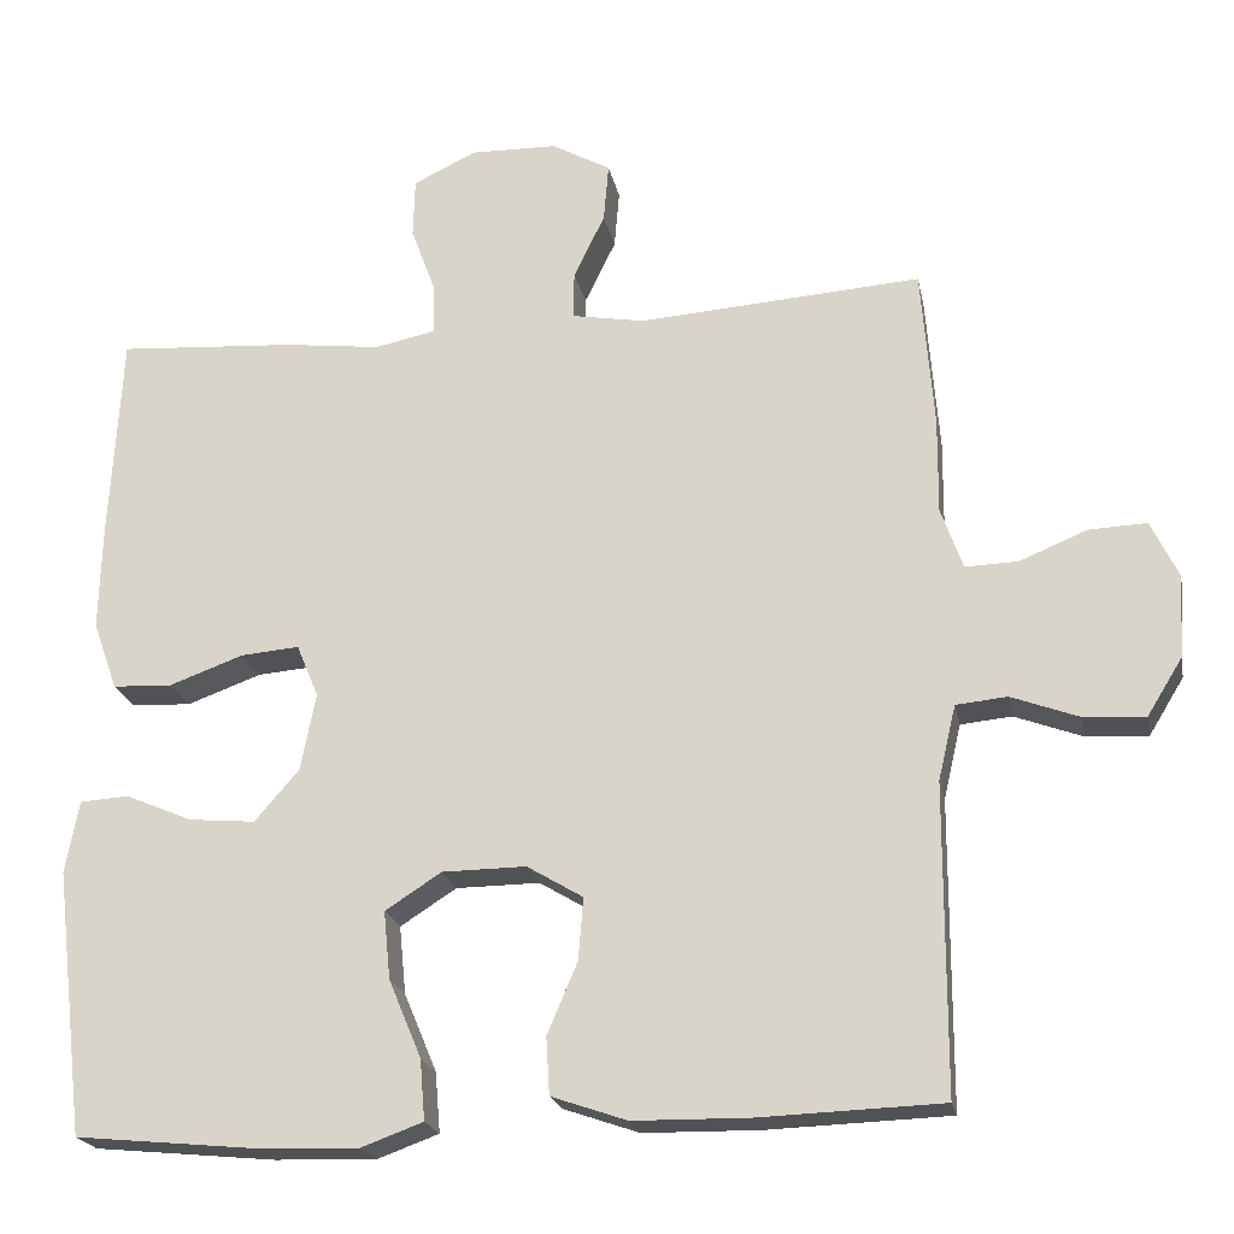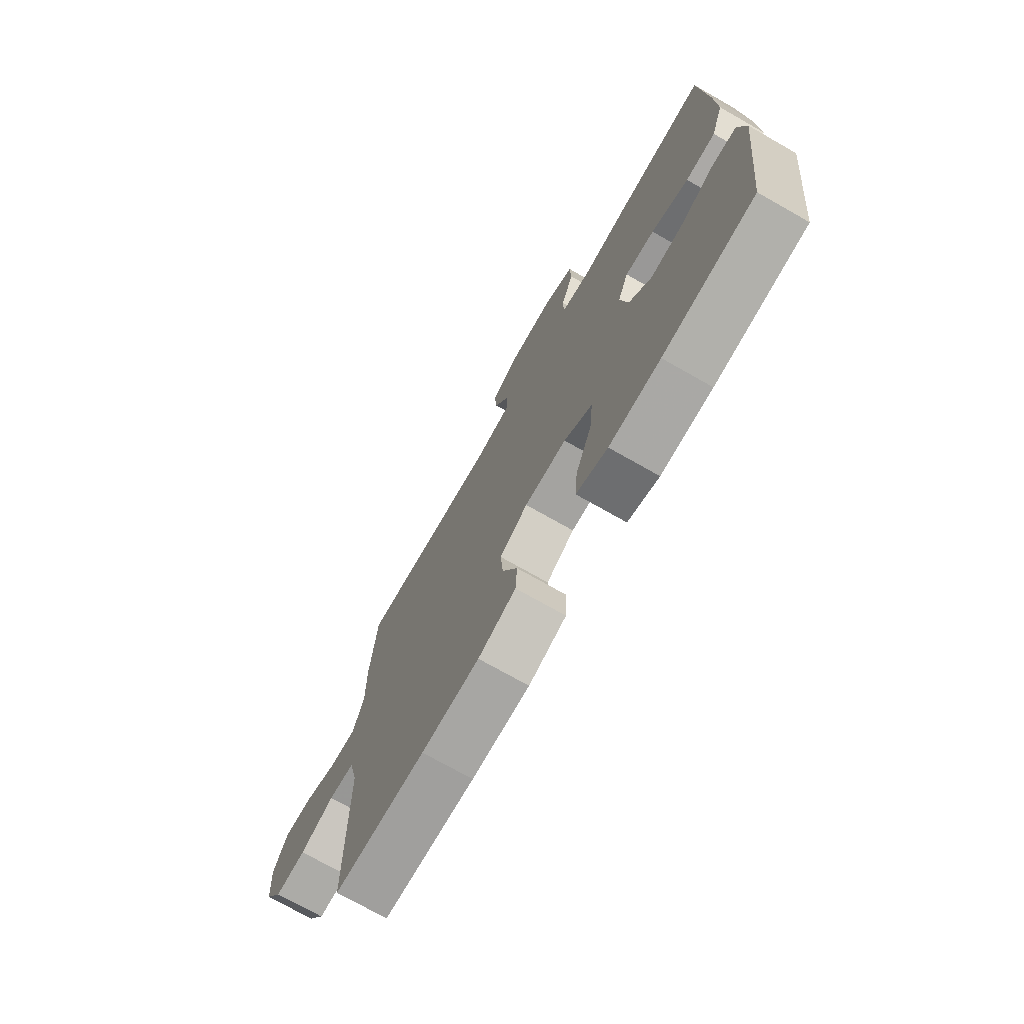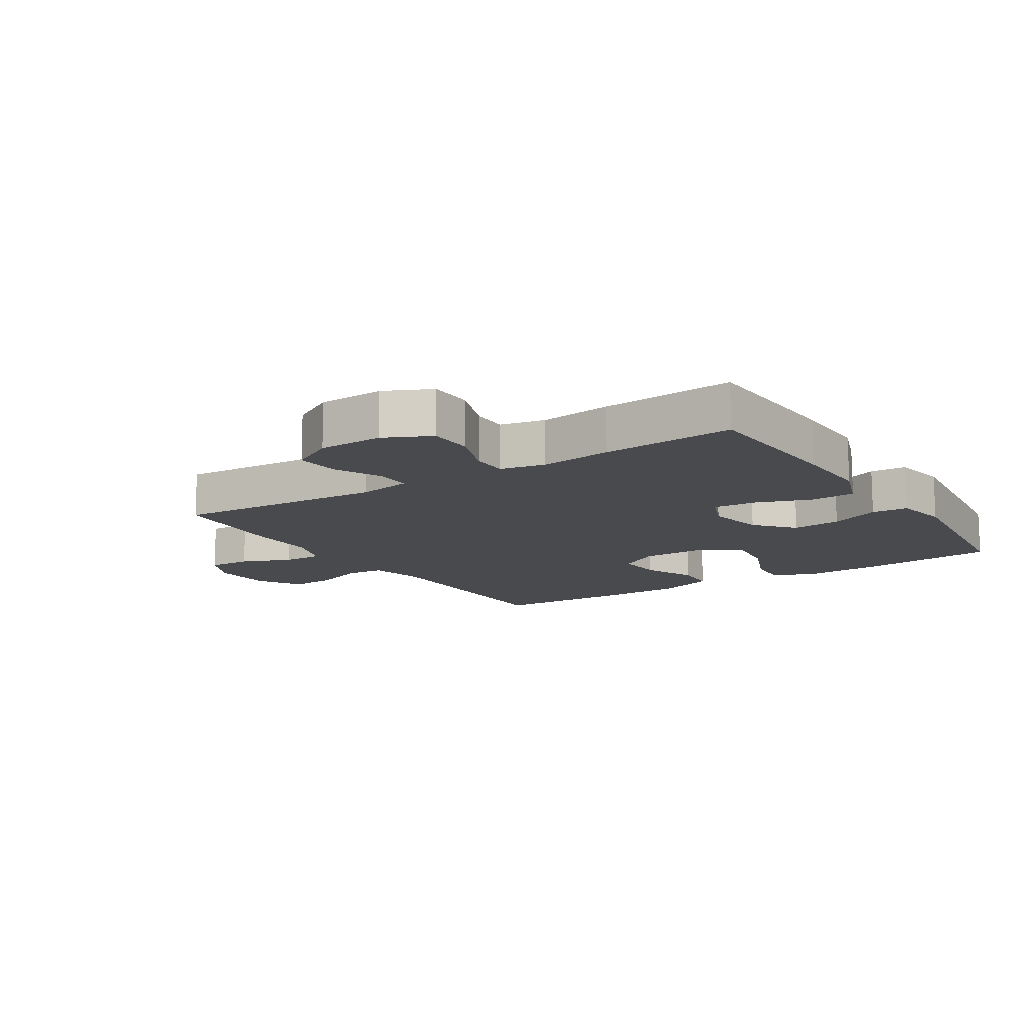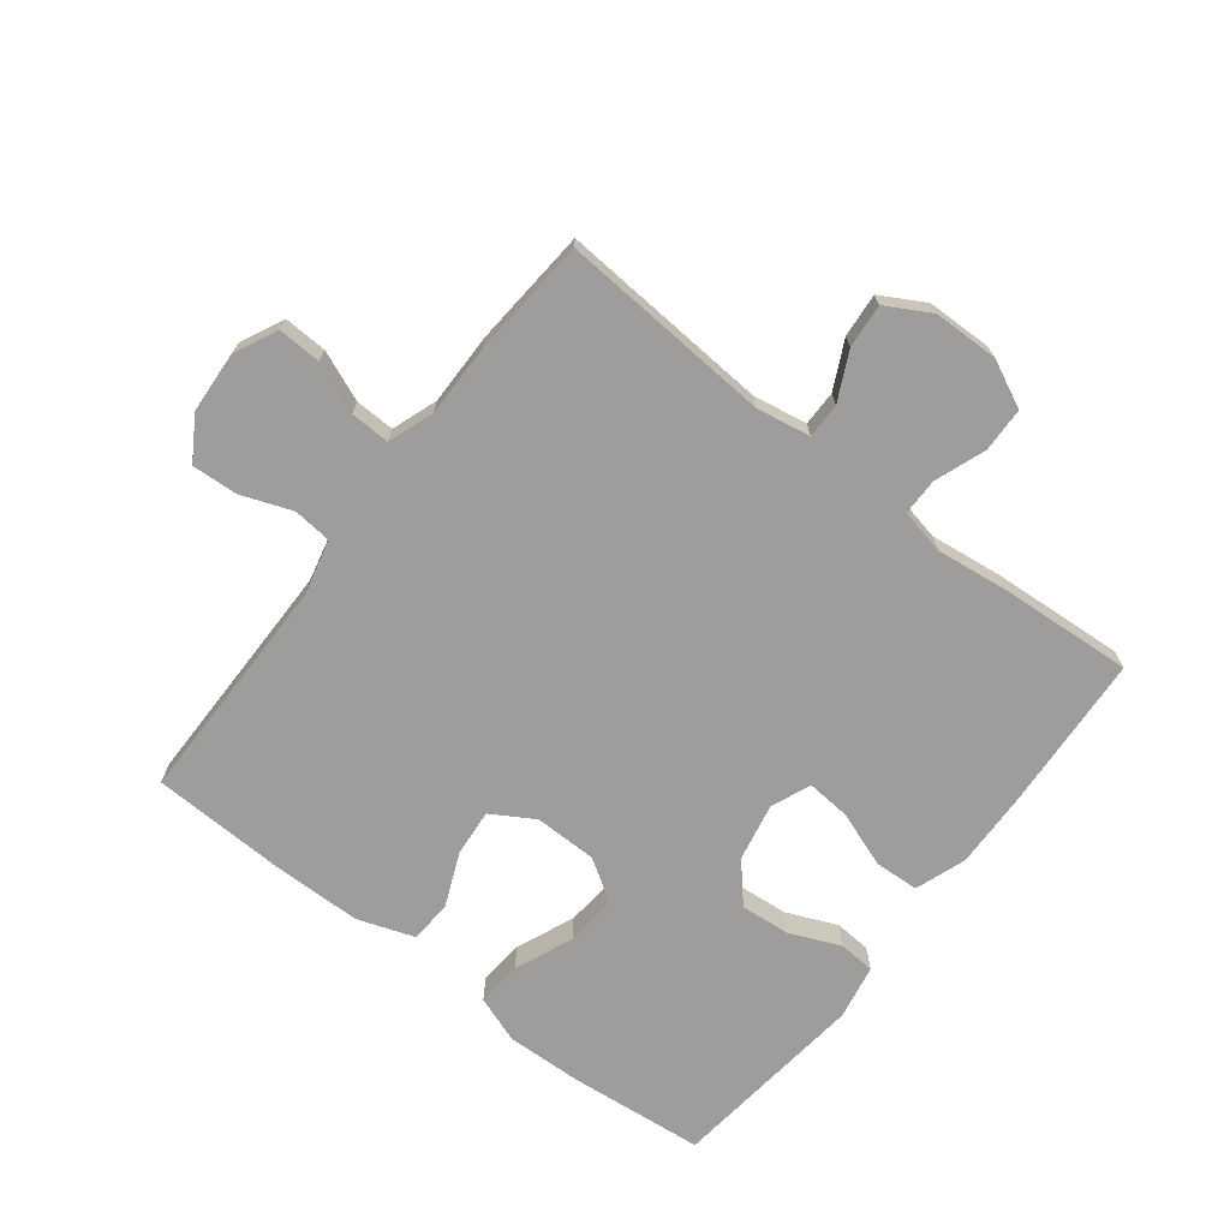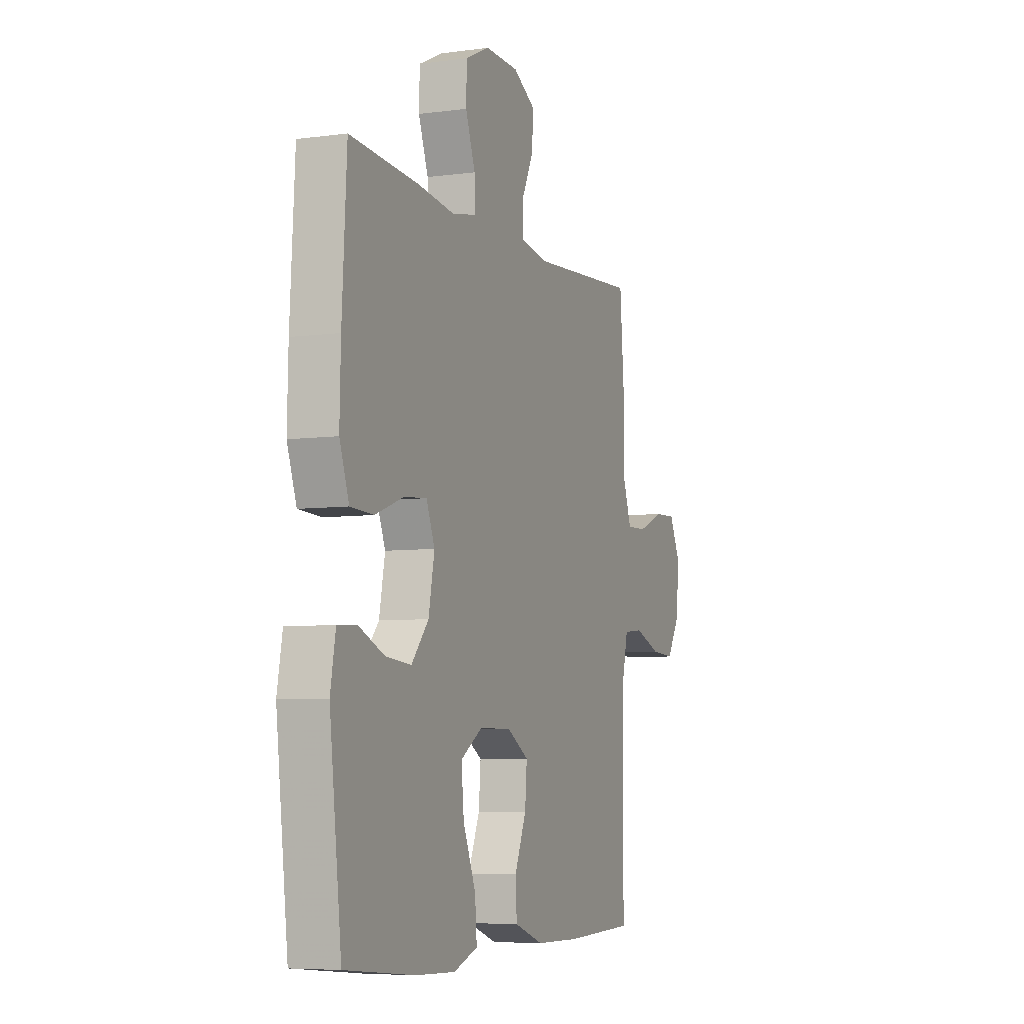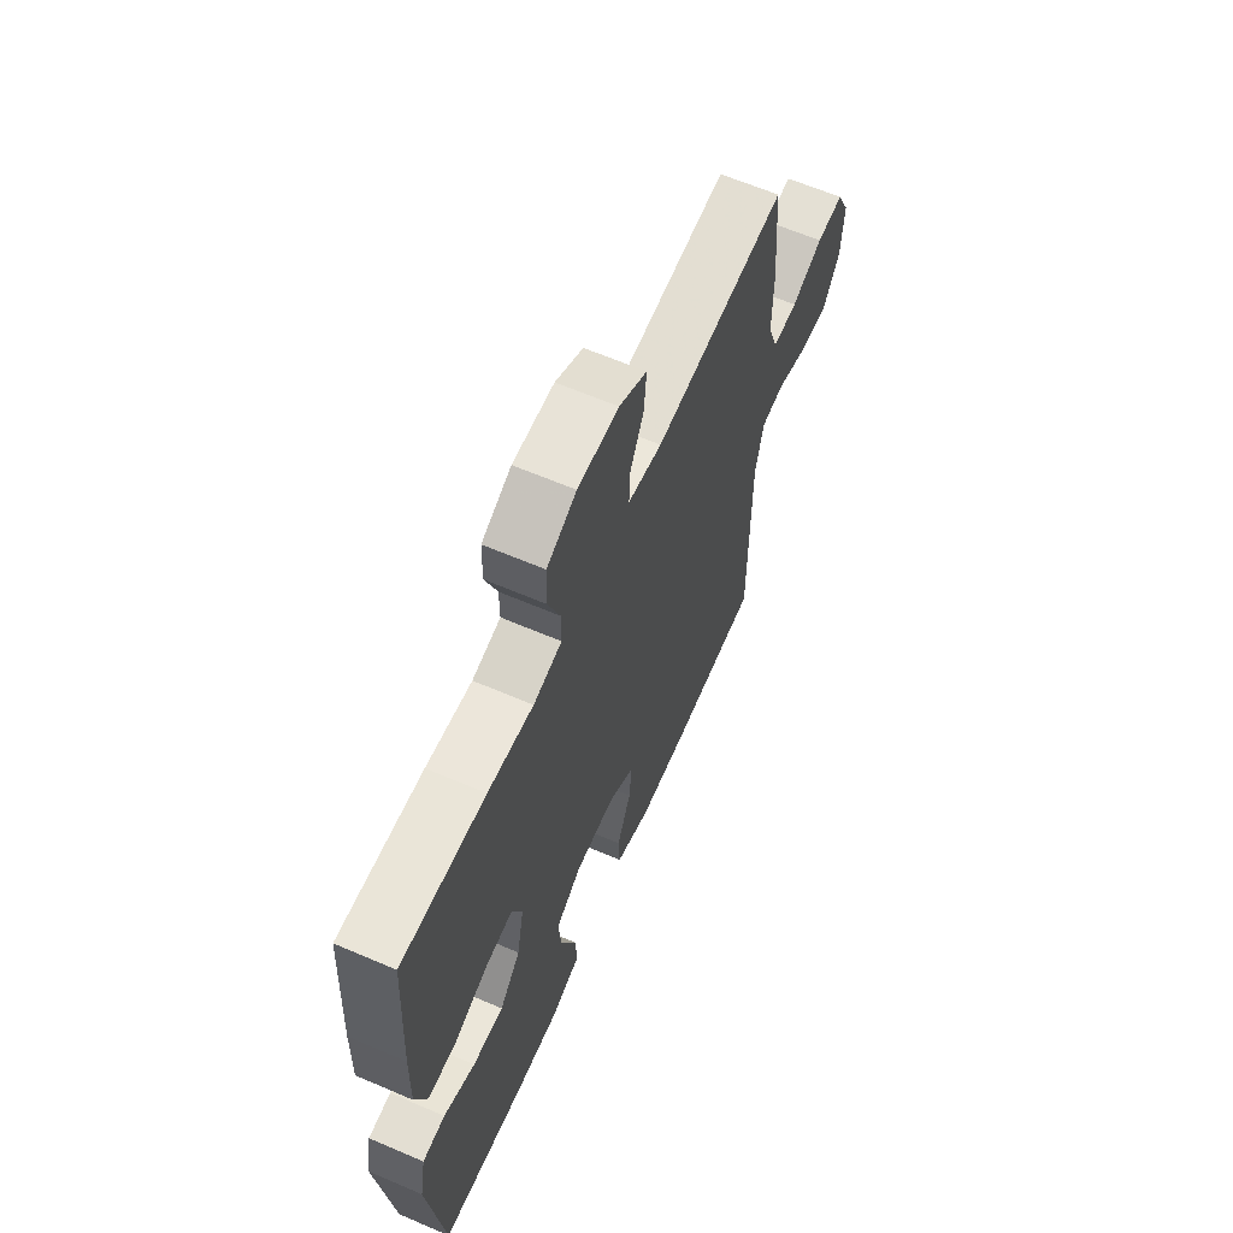
<metadata>
{"format":"obj","ext":"obj","renderer":"f3d","projection":"perspective","resolution":1024,"background":"white","views":[{"elev":-21.0,"azim":-169.0,"up":"+Z"},{"elev":-73.3,"azim":60.4,"up":"+Z"},{"elev":-13.0,"azim":32.8,"up":"+Y"},{"elev":-70.7,"azim":-37.7,"up":"+Y"},{"elev":-6.4,"azim":111.8,"up":"+Z"},{"elev":63.4,"azim":113.4,"up":"+Z"}]}
</metadata>
<code>
v 0.5 0.07 0.5
v 0.514 0.07 0.252
v 0.517 0.07 0.127
v 0.488 0.07 0.046
v 0.417 0.07 0.043
v 0.329 0.07 0.075
v 0.259 0.07 0.081
v 0.233 0.07 0.018
v 0.251 0.07 -0.074
v 0.304 0.07 -0.135
v 0.383 0.07 -0.128
v 0.463 0.07 -0.094
v 0.521 0.07 -0.098
v 0.537 0.07 -0.185
v 0.5 0.07 -0.5
v 0.284 0.07 -0.521
v 0.163 0.07 -0.525
v 0.089 0.07 -0.498
v 0.095 0.07 -0.426
v 0.134 0.07 -0.333
v 0.142 0.07 -0.252
v 0.075 0.07 -0.209
v -0.025 0.07 -0.208
v -0.092 0.07 -0.248
v -0.086 0.07 -0.322
v -0.05 0.07 -0.407
v -0.054 0.07 -0.475
v -0.144 0.07 -0.506
v -0.282 0.07 -0.508
v -0.5 0.07 -0.5
v -0.501 0.07 -0.134
v -0.522 0.07 -0.045
v -0.583 0.07 -0.039
v -0.664 0.07 -0.069
v -0.737 0.07 -0.073
v -0.779 0.07 -0.005
v -0.785 0.07 0.093
v -0.752 0.07 0.161
v -0.683 0.07 0.158
v -0.603 0.07 0.125
v -0.54 0.07 0.123
v -0.514 0.07 0.196
v -0.515 0.07 0.311
v -0.5 0.07 0.5
v -0.163 0.07 0.476
v -0.077 0.07 0.491
v -0.077 0.07 0.547
v -0.114 0.07 0.623
v -0.12 0.07 0.693
v -0.05 0.07 0.732
v 0.054 0.07 0.734
v 0.129 0.07 0.698
v 0.131 0.07 0.627
v 0.101 0.07 0.546
v 0.101 0.07 0.487
v 0.173 0.07 0.472
v 0.288 0.07 0.486
v 0.5 0 0.5
v 0.514 0 0.252
v 0.517 0 0.127
v 0.488 0 0.046
v 0.417 0 0.043
v 0.329 0 0.075
v 0.259 0 0.081
v 0.233 0 0.018
v 0.251 0 -0.074
v 0.304 0 -0.135
v 0.383 0 -0.128
v 0.463 0 -0.094
v 0.521 0 -0.098
v 0.537 0 -0.185
v 0.5 0 -0.5
v 0.284 0 -0.521
v 0.163 0 -0.525
v 0.089 0 -0.498
v 0.095 0 -0.426
v 0.134 0 -0.333
v 0.142 0 -0.252
v 0.075 0 -0.209
v -0.025 0 -0.208
v -0.092 0 -0.248
v -0.086 0 -0.322
v -0.05 0 -0.407
v -0.054 0 -0.475
v -0.144 0 -0.506
v -0.282 0 -0.508
v -0.5 0 -0.5
v -0.501 0 -0.134
v -0.522 0 -0.045
v -0.583 0 -0.039
v -0.664 0 -0.069
v -0.737 0 -0.073
v -0.779 0 -0.005
v -0.785 0 0.093
v -0.752 0 0.161
v -0.683 0 0.158
v -0.603 0 0.125
v -0.54 0 0.123
v -0.514 0 0.196
v -0.515 0 0.311
v -0.5 0 0.5
v -0.163 0 0.476
v -0.077 0 0.491
v -0.077 0 0.547
v -0.114 0 0.623
v -0.12 0 0.693
v -0.05 0 0.732
v 0.054 0 0.734
v 0.129 0 0.698
v 0.131 0 0.627
v 0.101 0 0.546
v 0.101 0 0.487
v 0.173 0 0.472
v 0.288 0 0.486
f 4 5 6
f 3 4 6
f 2 3 6
f 1 2 6
f 57 1 6
f 56 57 6
f 55 56 6 7
f 52 53 54
f 51 52 54
f 50 51 54
f 49 50 54
f 48 49 54
f 47 48 54
f 46 47 54 55
f 55 7 8
f 46 55 8
f 45 46 8
f 45 8 9
f 44 45 9
f 43 44 9
f 42 43 9
f 38 39 40
f 37 38 40
f 36 37 40
f 35 36 40
f 34 35 40
f 33 34 40
f 32 33 40 41
f 42 9 10
f 41 42 10
f 32 41 10
f 31 32 10
f 29 30 31
f 28 29 31
f 27 28 31
f 26 27 31
f 25 26 31
f 18 19 20
f 17 18 20
f 16 17 20
f 15 16 20
f 14 15 20
f 13 14 20
f 12 13 20
f 11 12 20
f 10 11 20 21
f 24 25 31
f 23 24 31
f 22 23 31 10
f 10 21 22
f 63 62 61
f 63 61 60
f 63 60 59
f 63 59 58
f 63 58 114
f 63 114 113
f 64 63 113 112
f 111 110 109
f 111 109 108
f 111 108 107
f 111 107 106
f 111 106 105
f 111 105 104
f 112 111 104 103
f 65 64 112
f 65 112 103
f 65 103 102
f 66 65 102
f 66 102 101
f 66 101 100
f 66 100 99
f 97 96 95
f 97 95 94
f 97 94 93
f 97 93 92
f 97 92 91
f 97 91 90
f 98 97 90 89
f 67 66 99
f 67 99 98
f 67 98 89
f 67 89 88
f 88 87 86
f 88 86 85
f 88 85 84
f 88 84 83
f 88 83 82
f 77 76 75
f 77 75 74
f 77 74 73
f 77 73 72
f 77 72 71
f 77 71 70
f 77 70 69
f 77 69 68
f 78 77 68 67
f 88 82 81
f 88 81 80
f 67 88 80 79
f 79 78 67
f 1 58 59 2
f 2 59 60 3
f 3 60 61 4
f 4 61 62 5
f 5 62 63 6
f 6 63 64 7
f 7 64 65 8
f 8 65 66 9
f 9 66 67 10
f 10 67 68 11
f 11 68 69 12
f 12 69 70 13
f 13 70 71 14
f 14 71 72 15
f 15 72 73 16
f 16 73 74 17
f 17 74 75 18
f 18 75 76 19
f 19 76 77 20
f 20 77 78 21
f 21 78 79 22
f 22 79 80 23
f 23 80 81 24
f 24 81 82 25
f 25 82 83 26
f 26 83 84 27
f 27 84 85 28
f 28 85 86 29
f 29 86 87 30
f 30 87 88 31
f 31 88 89 32
f 32 89 90 33
f 33 90 91 34
f 34 91 92 35
f 35 92 93 36
f 36 93 94 37
f 37 94 95 38
f 38 95 96 39
f 39 96 97 40
f 40 97 98 41
f 41 98 99 42
f 42 99 100 43
f 43 100 101 44
f 44 101 102 45
f 45 102 103 46
f 46 103 104 47
f 47 104 105 48
f 48 105 106 49
f 49 106 107 50
f 50 107 108 51
f 51 108 109 52
f 52 109 110 53
f 53 110 111 54
f 54 111 112 55
f 55 112 113 56
f 56 113 114 57
f 57 114 58 1

</code>
